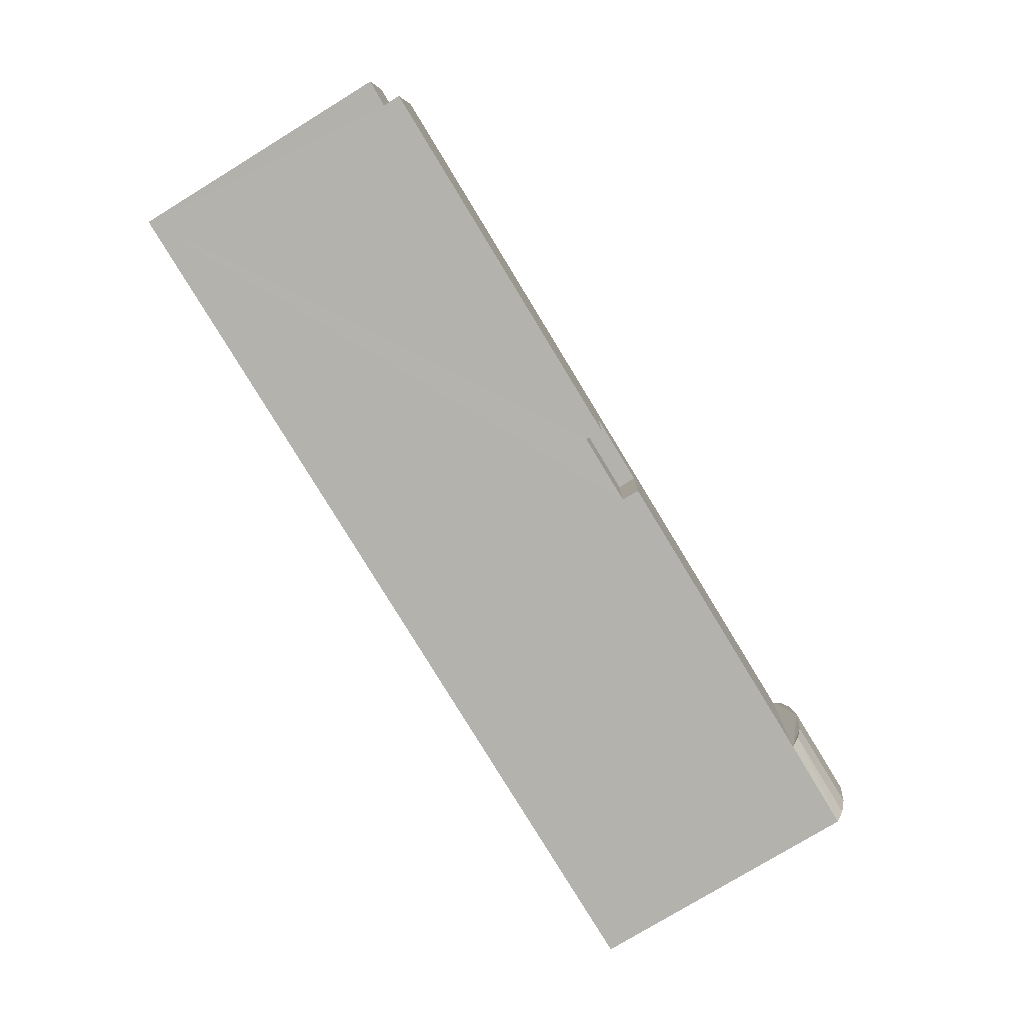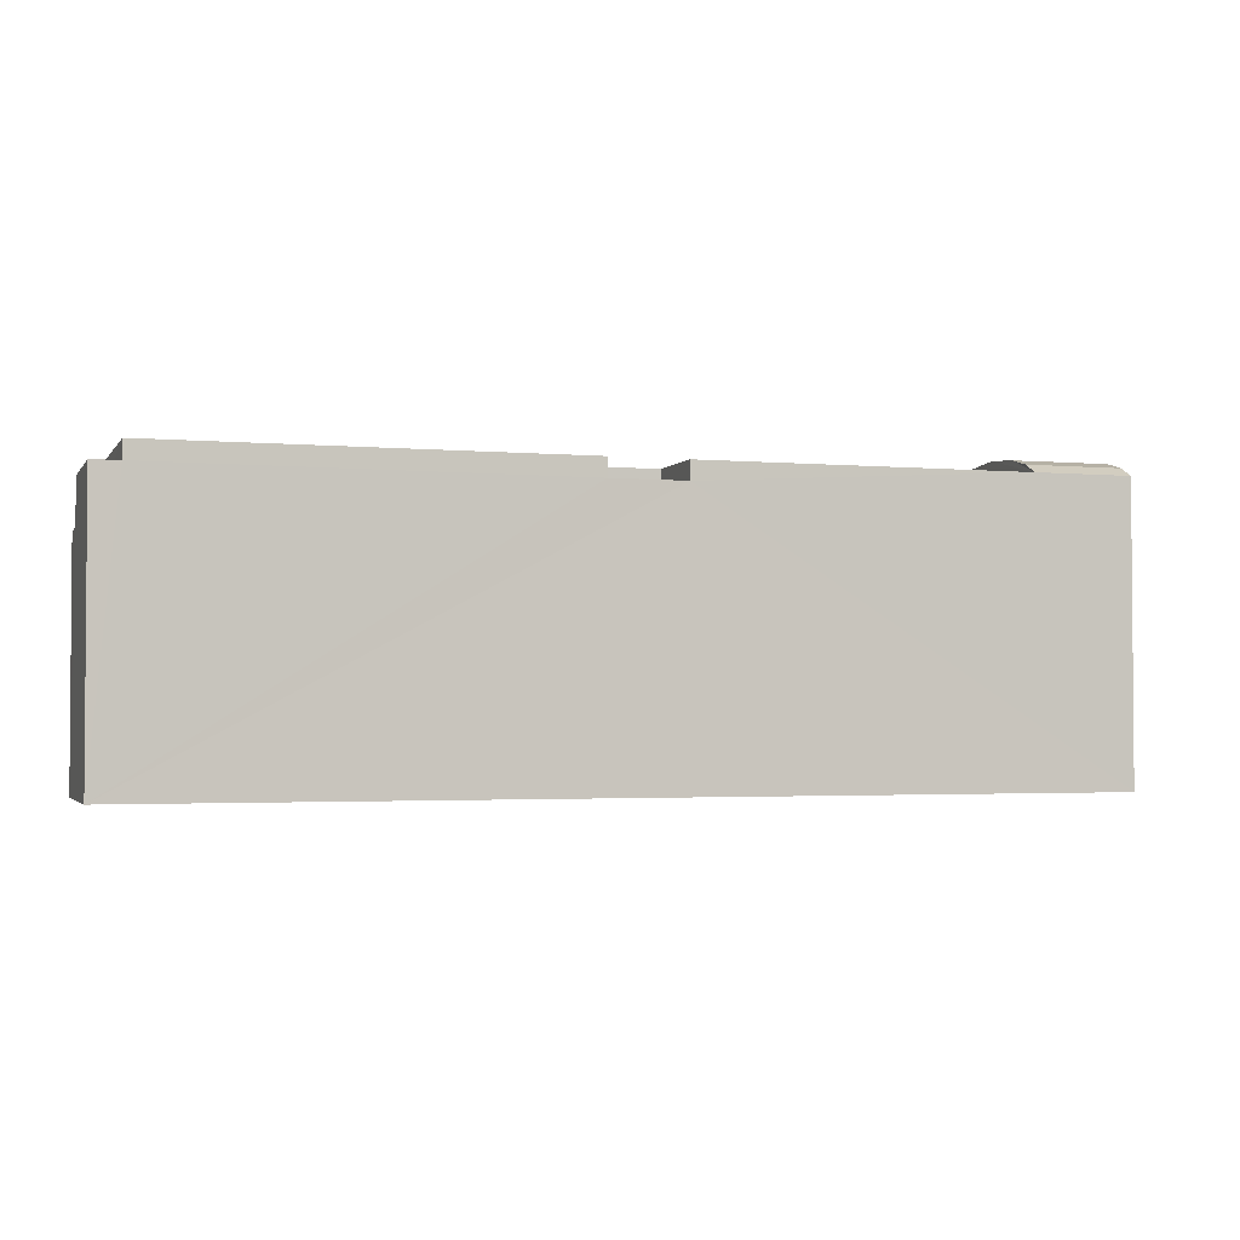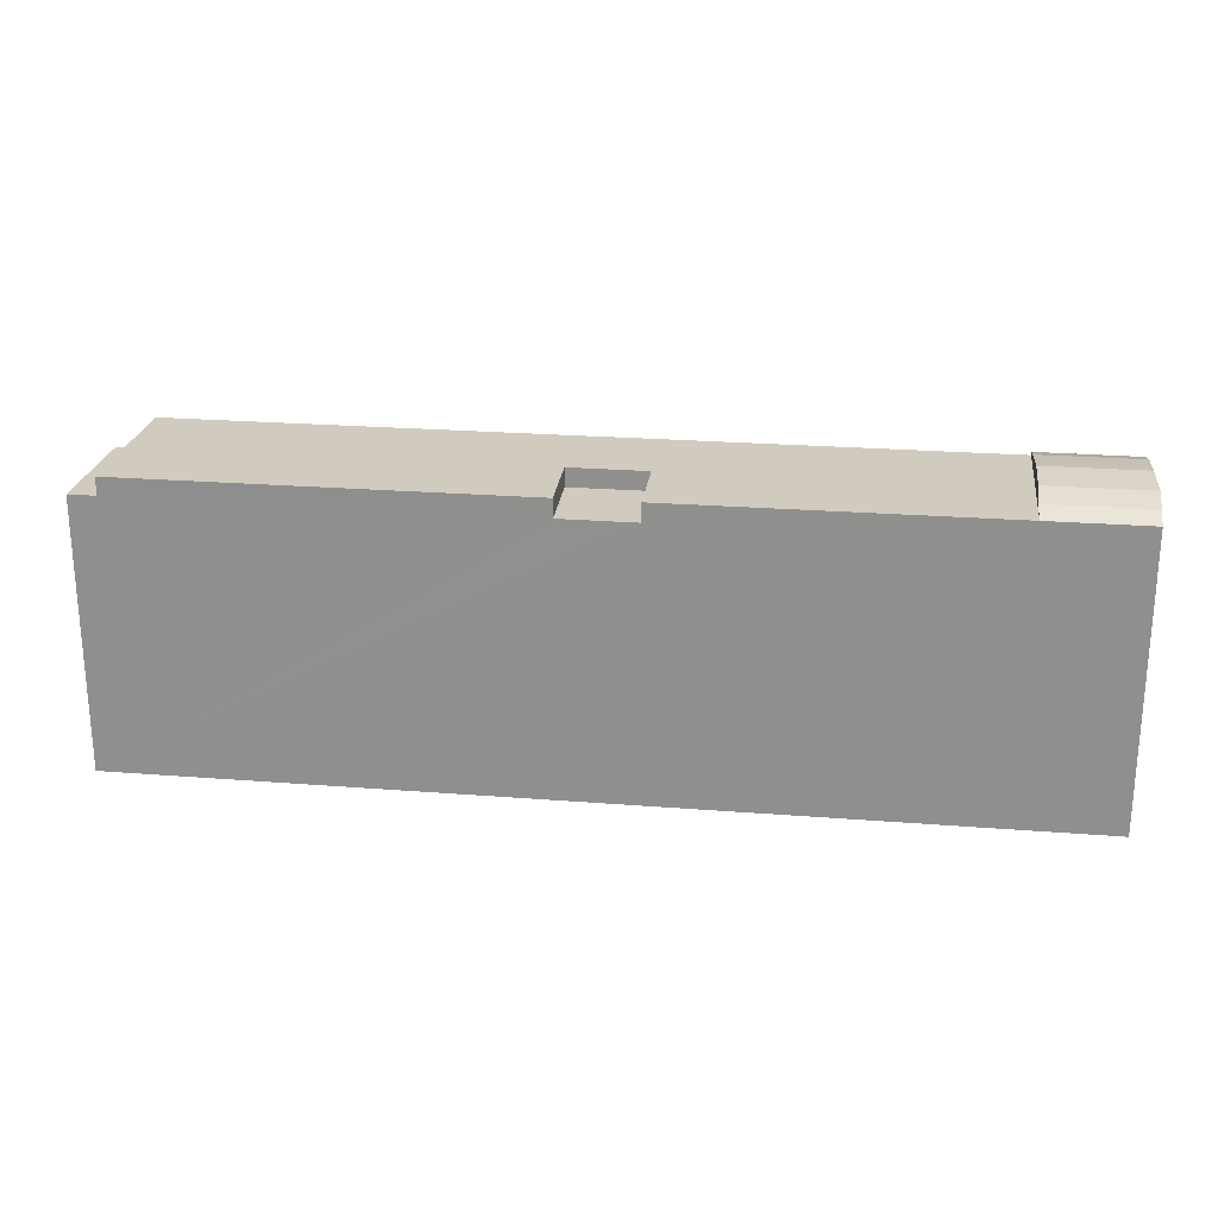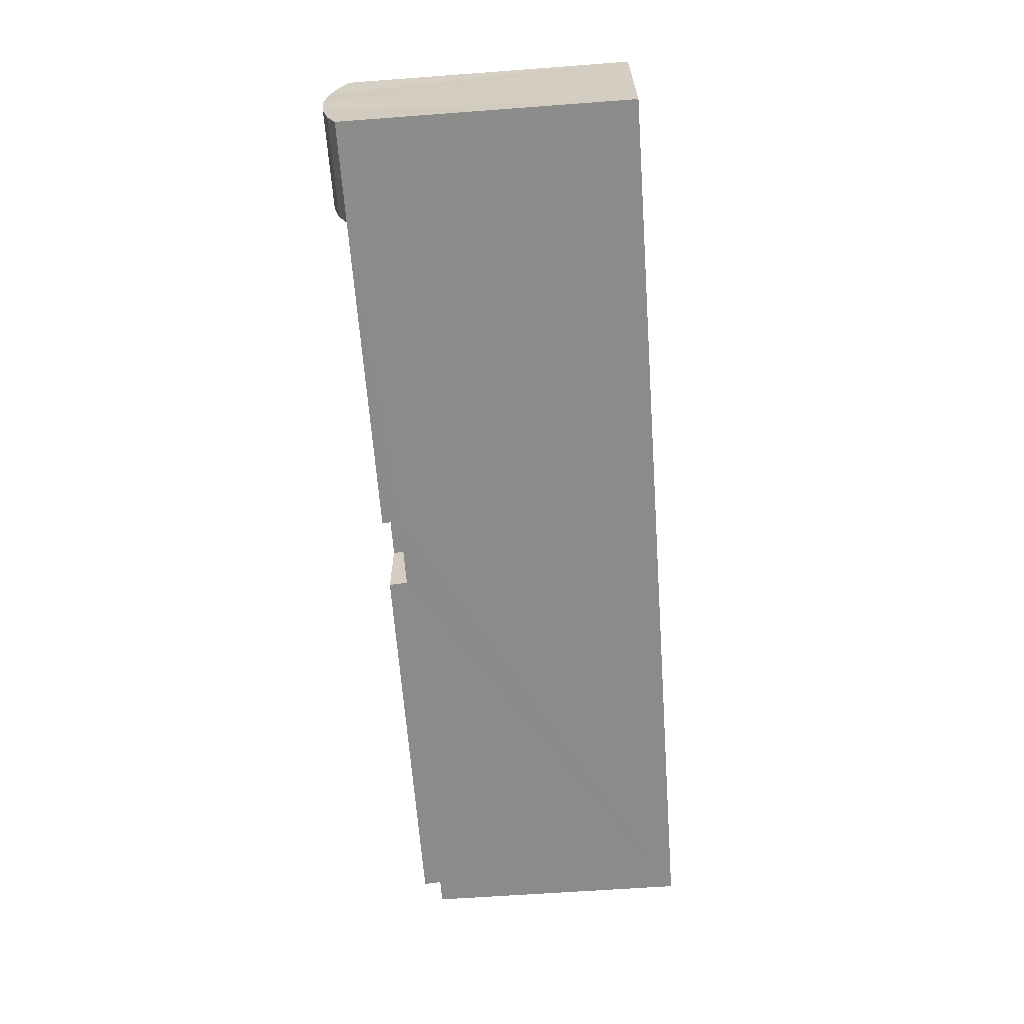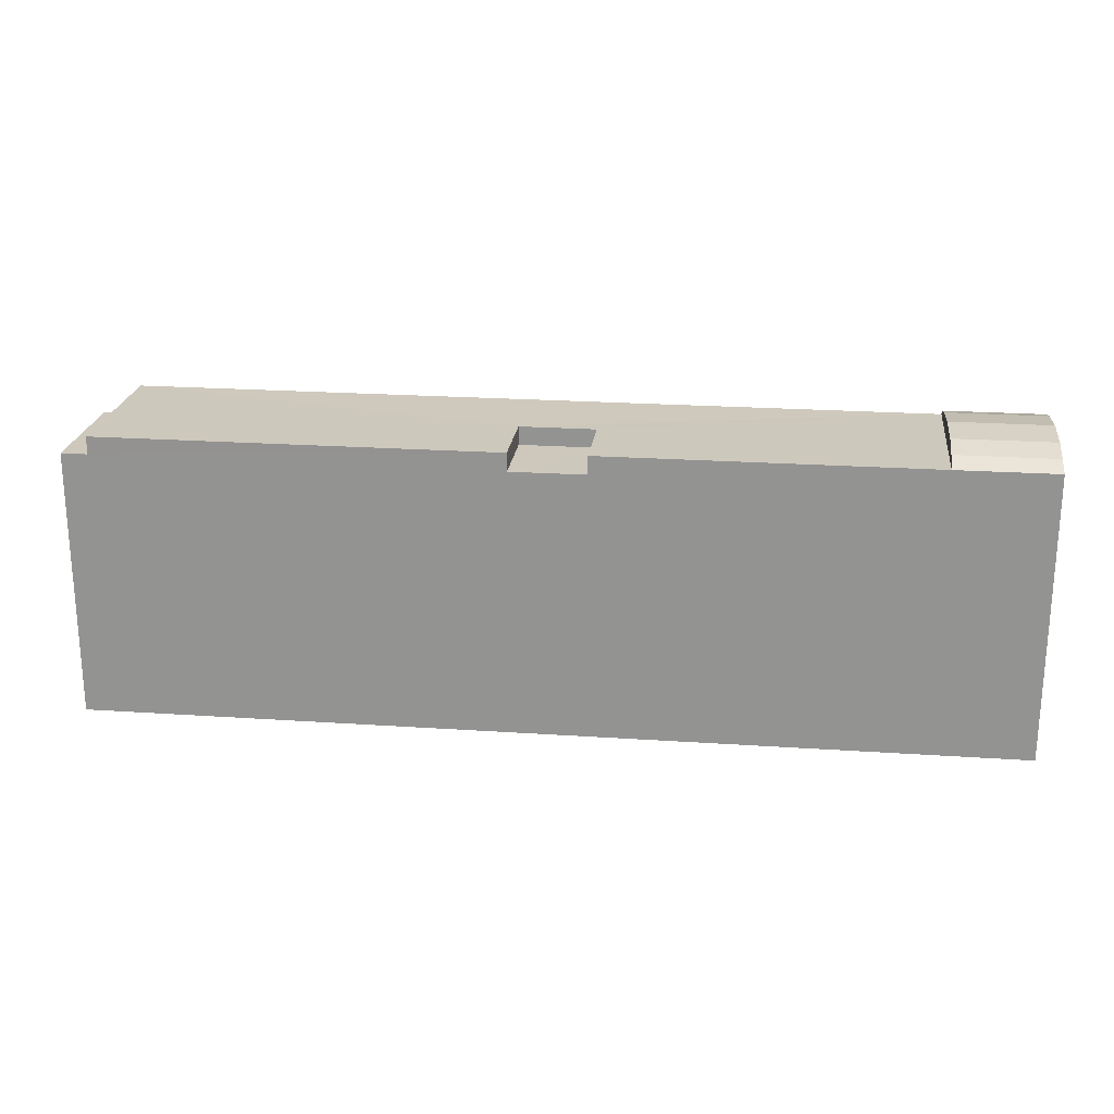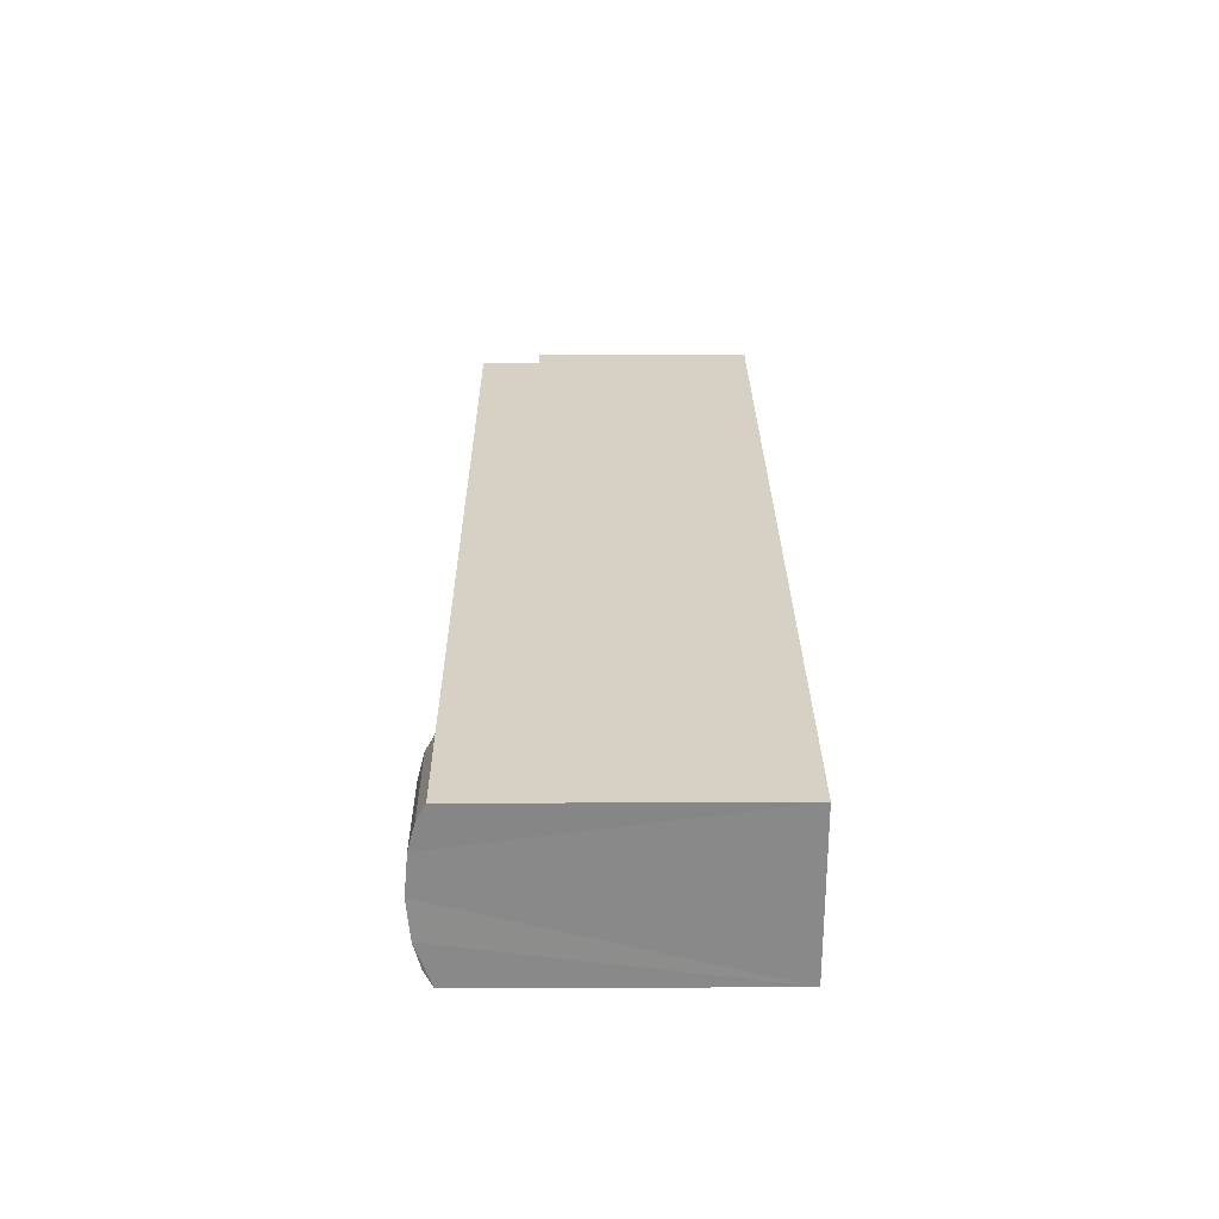
<metadata>
{"format":"obj","ext":"obj","renderer":"f3d","projection":"perspective","resolution":1024,"background":"white","views":[{"elev":-78.2,"azim":-58.6,"up":"+Y"},{"elev":-2.5,"azim":-19.4,"up":"+Z"},{"elev":23.5,"azim":5.9,"up":"+Z"},{"elev":-65.4,"azim":94.2,"up":"+Y"},{"elev":22.2,"azim":5.0,"up":"+Z"},{"elev":25.2,"azim":89.5,"up":"+Y"}]}
</metadata>
<code>
v -3.728e+05 -1.047e+05 26.84
v -3.728e+05 -1.047e+05 26.84
v -3.728e+05 -1.047e+05 26.84
v -3.728e+05 -1.047e+05 26.84
v -3.728e+05 -1.047e+05 36.82
v -3.728e+05 -1.047e+05 36.53
v -3.728e+05 -1.047e+05 36.53
v -3.728e+05 -1.047e+05 36.82
v -3.728e+05 -1.047e+05 37.17
v -3.728e+05 -1.047e+05 37.05
v -3.728e+05 -1.047e+05 37.17
v -3.728e+05 -1.047e+05 37.05
v -3.728e+05 -1.047e+05 34.47
v -3.728e+05 -1.047e+05 34.47
v -3.728e+05 -1.047e+05 34.47
v -3.728e+05 -1.047e+05 34.47
v -3.728e+05 -1.047e+05 36.82
v -3.728e+05 -1.047e+05 36.53
v -3.728e+05 -1.047e+05 36.53
v -3.728e+05 -1.047e+05 36.82
v -3.728e+05 -1.047e+05 35.93
v -3.728e+05 -1.047e+05 35.93
v -3.728e+05 -1.047e+05 35.93
v -3.728e+05 -1.047e+05 35.93
v -3.728e+05 -1.047e+05 37.05
v -3.728e+05 -1.047e+05 37.05
v -3.728e+05 -1.047e+05 35.91
v -3.728e+05 -1.047e+05 35.91
v -3.728e+05 -1.047e+05 35.91
v -3.728e+05 -1.047e+05 35.91
v -3.728e+05 -1.047e+05 36.53
v -3.728e+05 -1.047e+05 36.53
v -3.728e+05 -1.047e+05 36.53
v -3.728e+05 -1.047e+05 36.53
v -3.728e+05 -1.047e+05 36.53
v -3.728e+05 -1.047e+05 36.53
f 1 2 3
f 1 4 2
f 5 6 7
f 5 8 6
f 9 10 11
f 9 12 10
f 13 14 15
f 13 16 14
f 17 18 19
f 20 17 19
f 21 22 23
f 24 21 23
f 25 26 9
f 11 25 9
f 8 5 26
f 25 8 26
f 27 28 29
f 27 30 28
f 12 20 10
f 12 17 20
f 31 32 33
f 34 31 33
f 35 18 36
f 34 33 7
f 36 18 7
f 33 36 7
f 27 36 33
f 30 27 33
f 15 4 13
f 4 1 13
f 13 23 22
f 13 1 23
f 34 7 14
f 15 14 4
f 4 7 2
f 7 6 2
f 14 7 4
f 30 33 32
f 28 30 32
f 23 1 24
f 32 31 24
f 18 3 19
f 29 1 3
f 18 35 29
f 28 1 29
f 32 24 28
f 24 1 28
f 18 29 3
f 34 14 21
f 14 16 21
f 31 34 21
f 24 31 21
f 5 7 26
f 26 7 9
f 12 9 18
f 9 7 18
f 12 18 17
f 27 35 36
f 27 29 35
f 16 22 21
f 16 13 22
f 10 19 3
f 20 19 10
f 3 2 11
f 25 2 6
f 10 3 11
f 25 6 8
f 11 2 25

</code>
